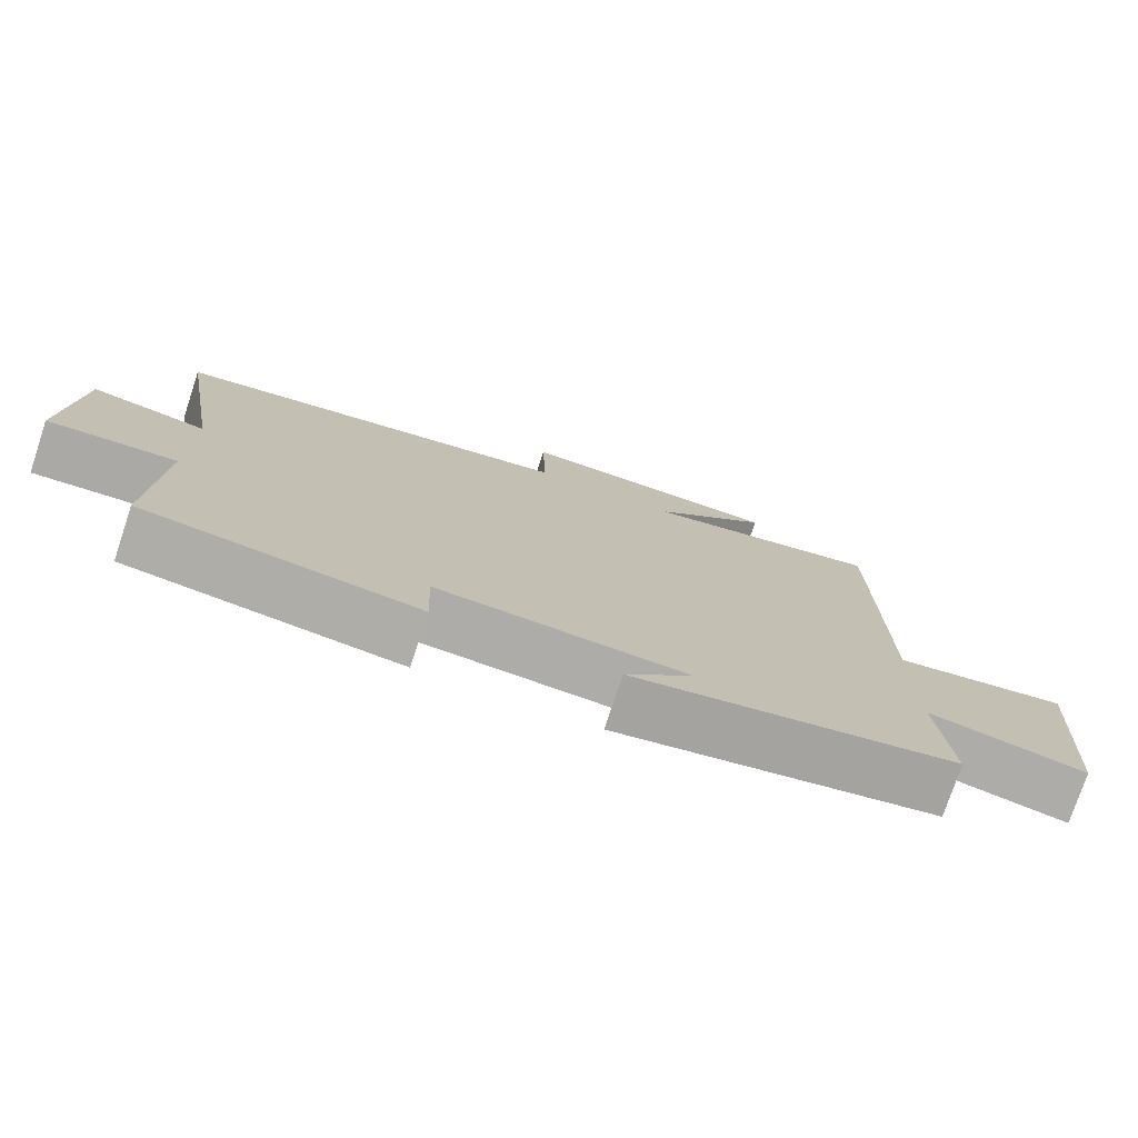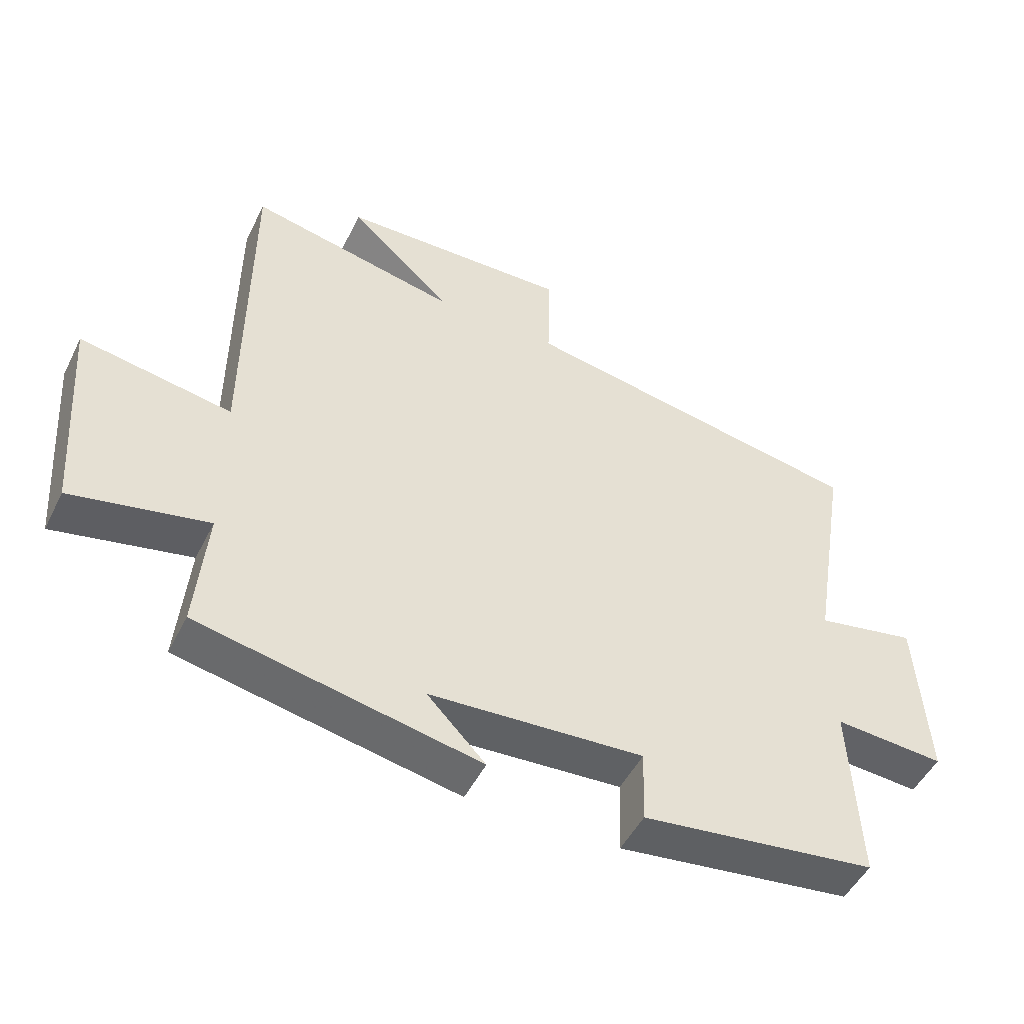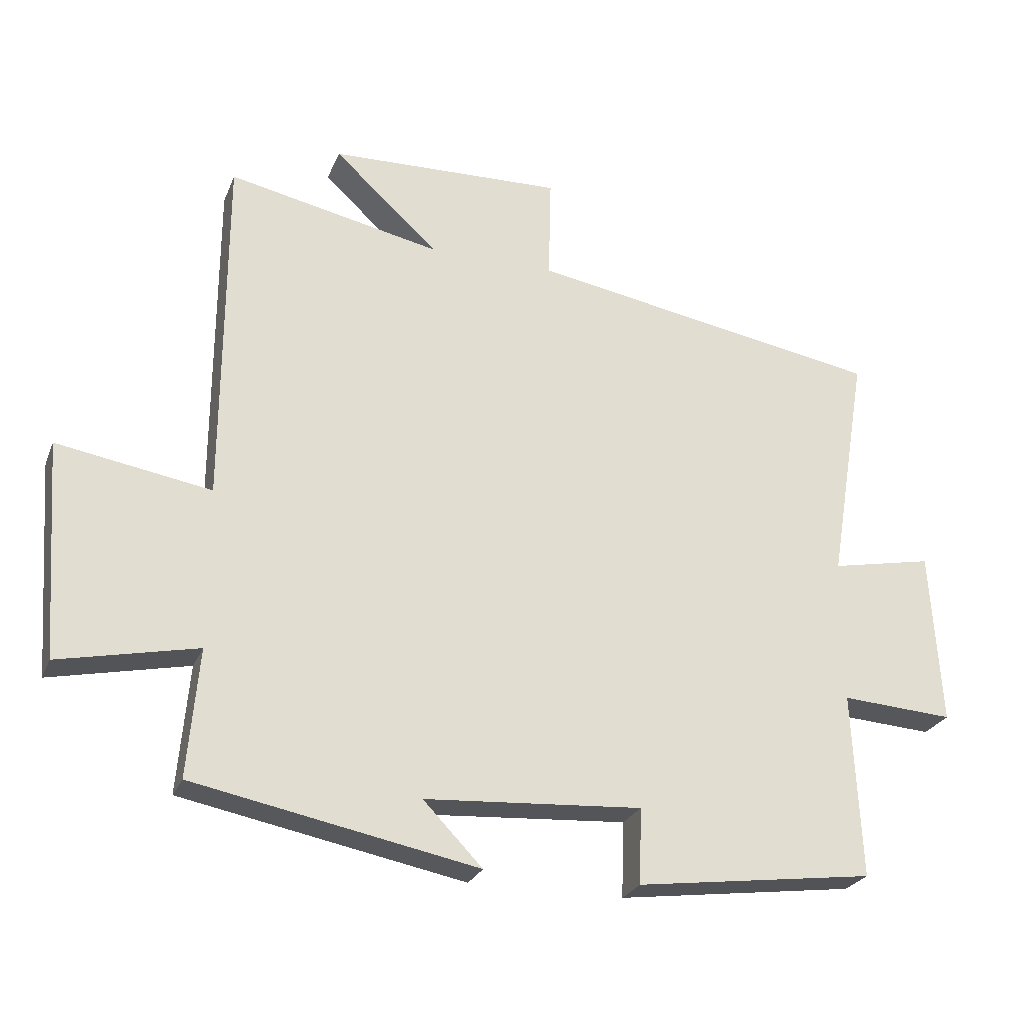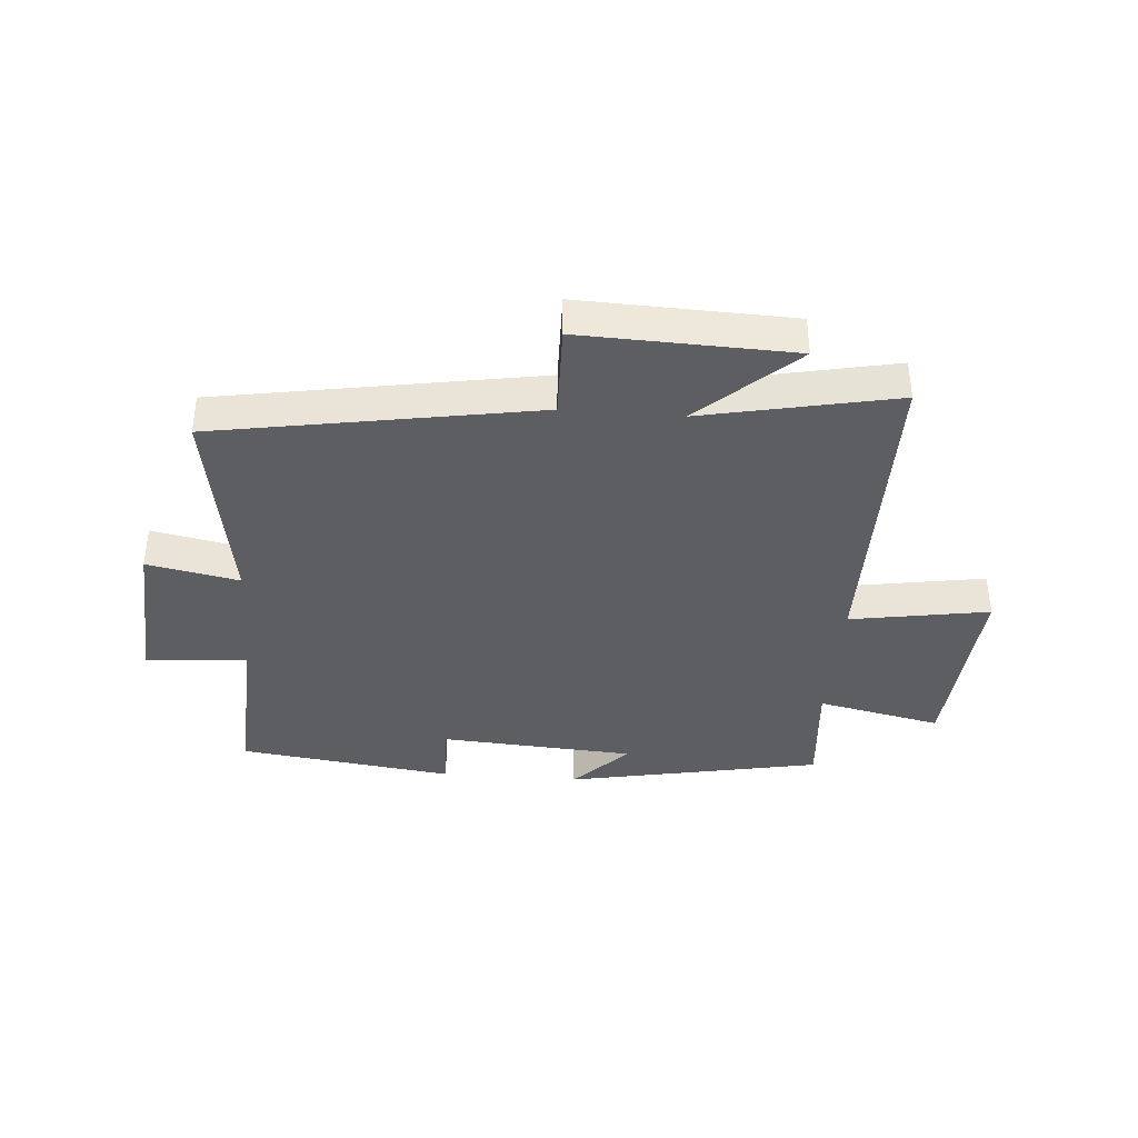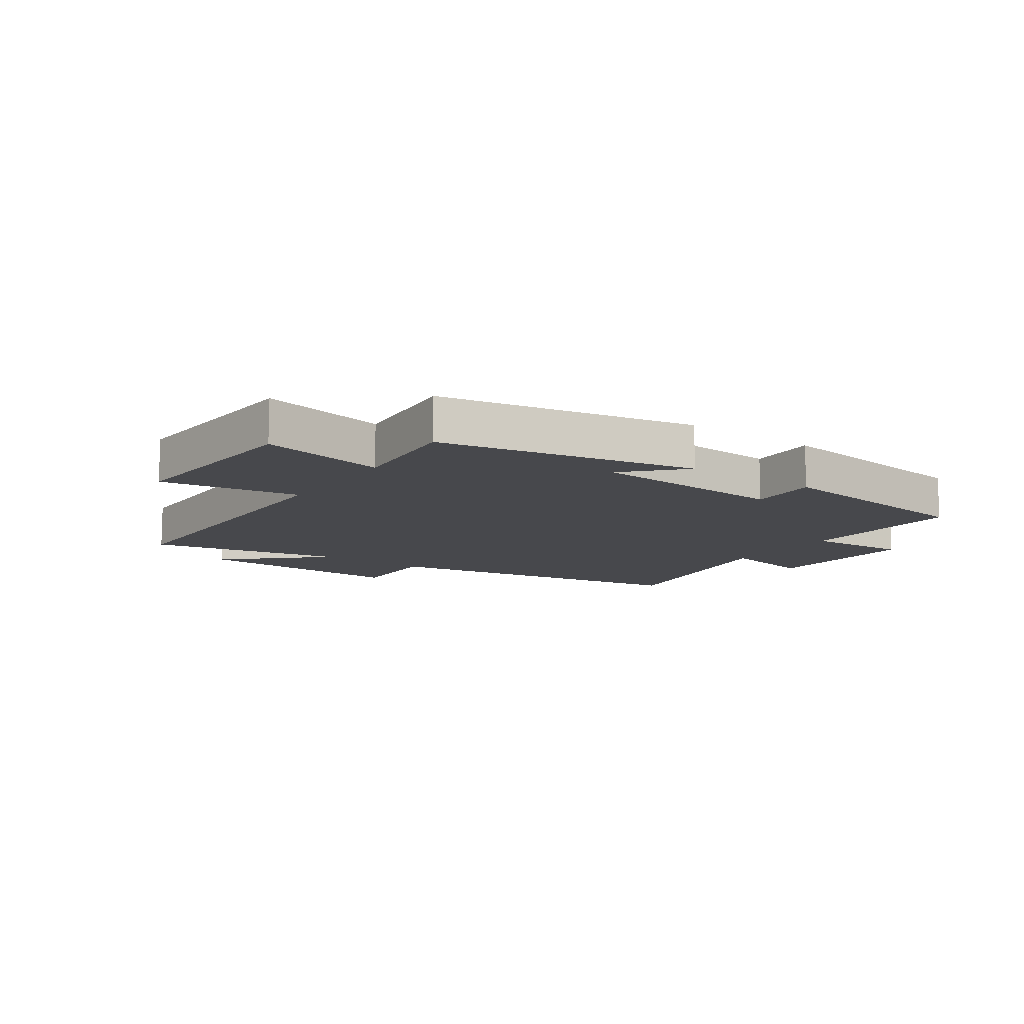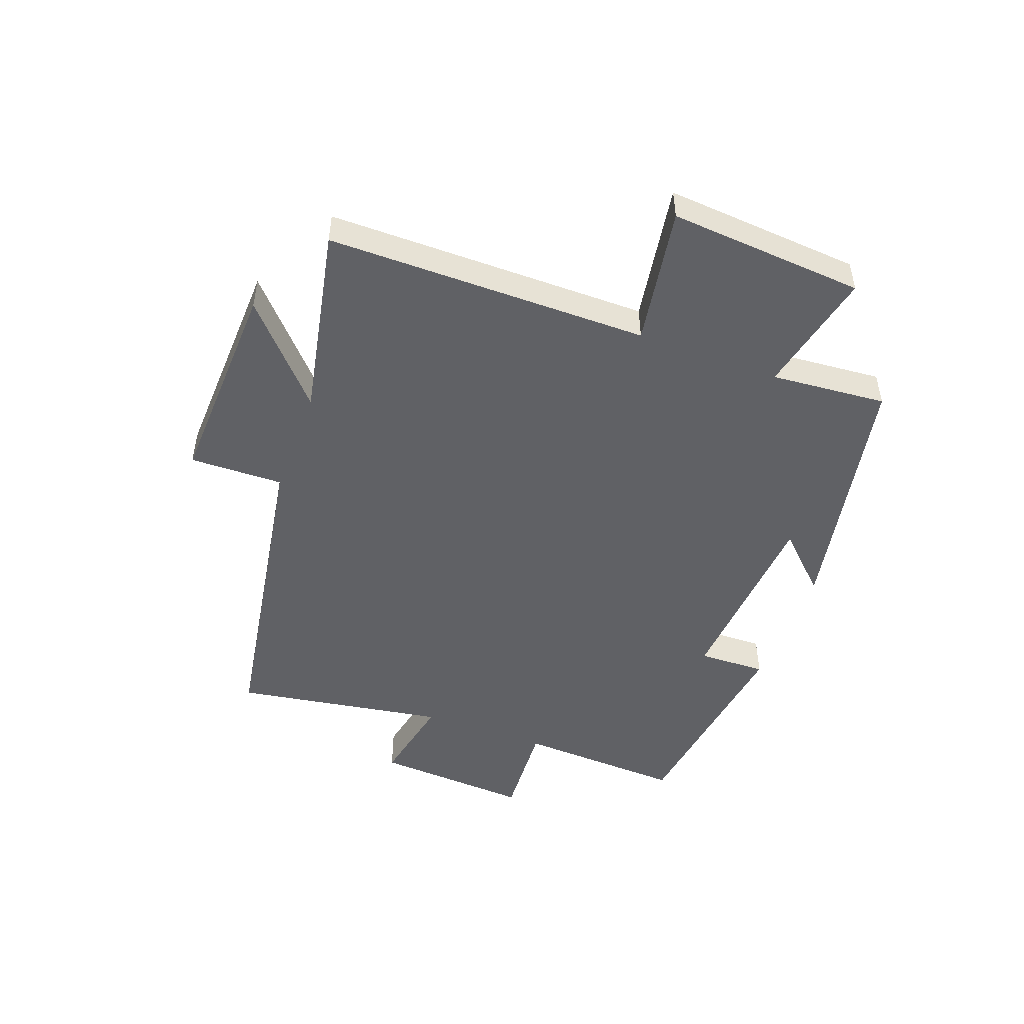
<metadata>
{"format":"obj","ext":"obj","renderer":"f3d","projection":"perspective","resolution":1024,"background":"white","views":[{"elev":-76.3,"azim":-18.4,"up":"+Z"},{"elev":-49.5,"azim":154.1,"up":"+Z"},{"elev":-25.7,"azim":161.2,"up":"+Z"},{"elev":-38.3,"azim":-4.5,"up":"+Y"},{"elev":-11.6,"azim":145.2,"up":"+Y"},{"elev":-49.0,"azim":69.5,"up":"+Y"}]}
</metadata>
<code>
v 0.517 0.07 -0.416
v 0.086 0.07 -0.5
v 0.176 0.07 -0.407
v -0.154 0.07 -0.385
v -0.15 0.07 -0.5
v -0.513 0.07 -0.452
v -0.5 0.07 -0.171
v -0.671 0.07 -0.182
v -0.655 0.07 0.082
v -0.5 0.07 0.051
v -0.559 0.07 0.408
v -0.019 0.07 0.5
v -0.023 0.07 0.658
v 0.333 0.07 0.646
v 0.173 0.07 0.5
v 0.498 0.07 0.567
v 0.5 0.07 0.025
v 0.734 0.07 0.064
v 0.71 0.07 -0.266
v 0.5 0.07 -0.221
v 0.517 0 -0.416
v 0.086 0 -0.5
v 0.176 0 -0.407
v -0.154 0 -0.385
v -0.15 0 -0.5
v -0.513 0 -0.452
v -0.5 0 -0.171
v -0.671 0 -0.182
v -0.655 0 0.082
v -0.5 0 0.051
v -0.559 0 0.408
v -0.019 0 0.5
v -0.023 0 0.658
v 0.333 0 0.646
v 0.173 0 0.5
v 0.498 0 0.567
v 0.5 0 0.025
v 0.734 0 0.064
v 0.71 0 -0.266
v 0.5 0 -0.221
f 17 18 19 20
f 15 16 17 20
f 15 20 1
f 12 13 14 15
f 12 15 1
f 11 12 1
f 10 11 1
f 7 8 9 10
f 7 10 1
f 4 5 6 7
f 3 4 7 1
f 1 2 3
f 40 39 38 37
f 40 37 36 35
f 21 40 35
f 35 34 33 32
f 21 35 32
f 21 32 31
f 21 31 30
f 30 29 28 27
f 21 30 27
f 27 26 25 24
f 21 27 24 23
f 23 22 21
f 1 21 22 2
f 2 22 23 3
f 3 23 24 4
f 4 24 25 5
f 5 25 26 6
f 6 26 27 7
f 7 27 28 8
f 8 28 29 9
f 9 29 30 10
f 10 30 31 11
f 11 31 32 12
f 12 32 33 13
f 13 33 34 14
f 14 34 35 15
f 15 35 36 16
f 16 36 37 17
f 17 37 38 18
f 18 38 39 19
f 19 39 40 20
f 20 40 21 1

</code>
